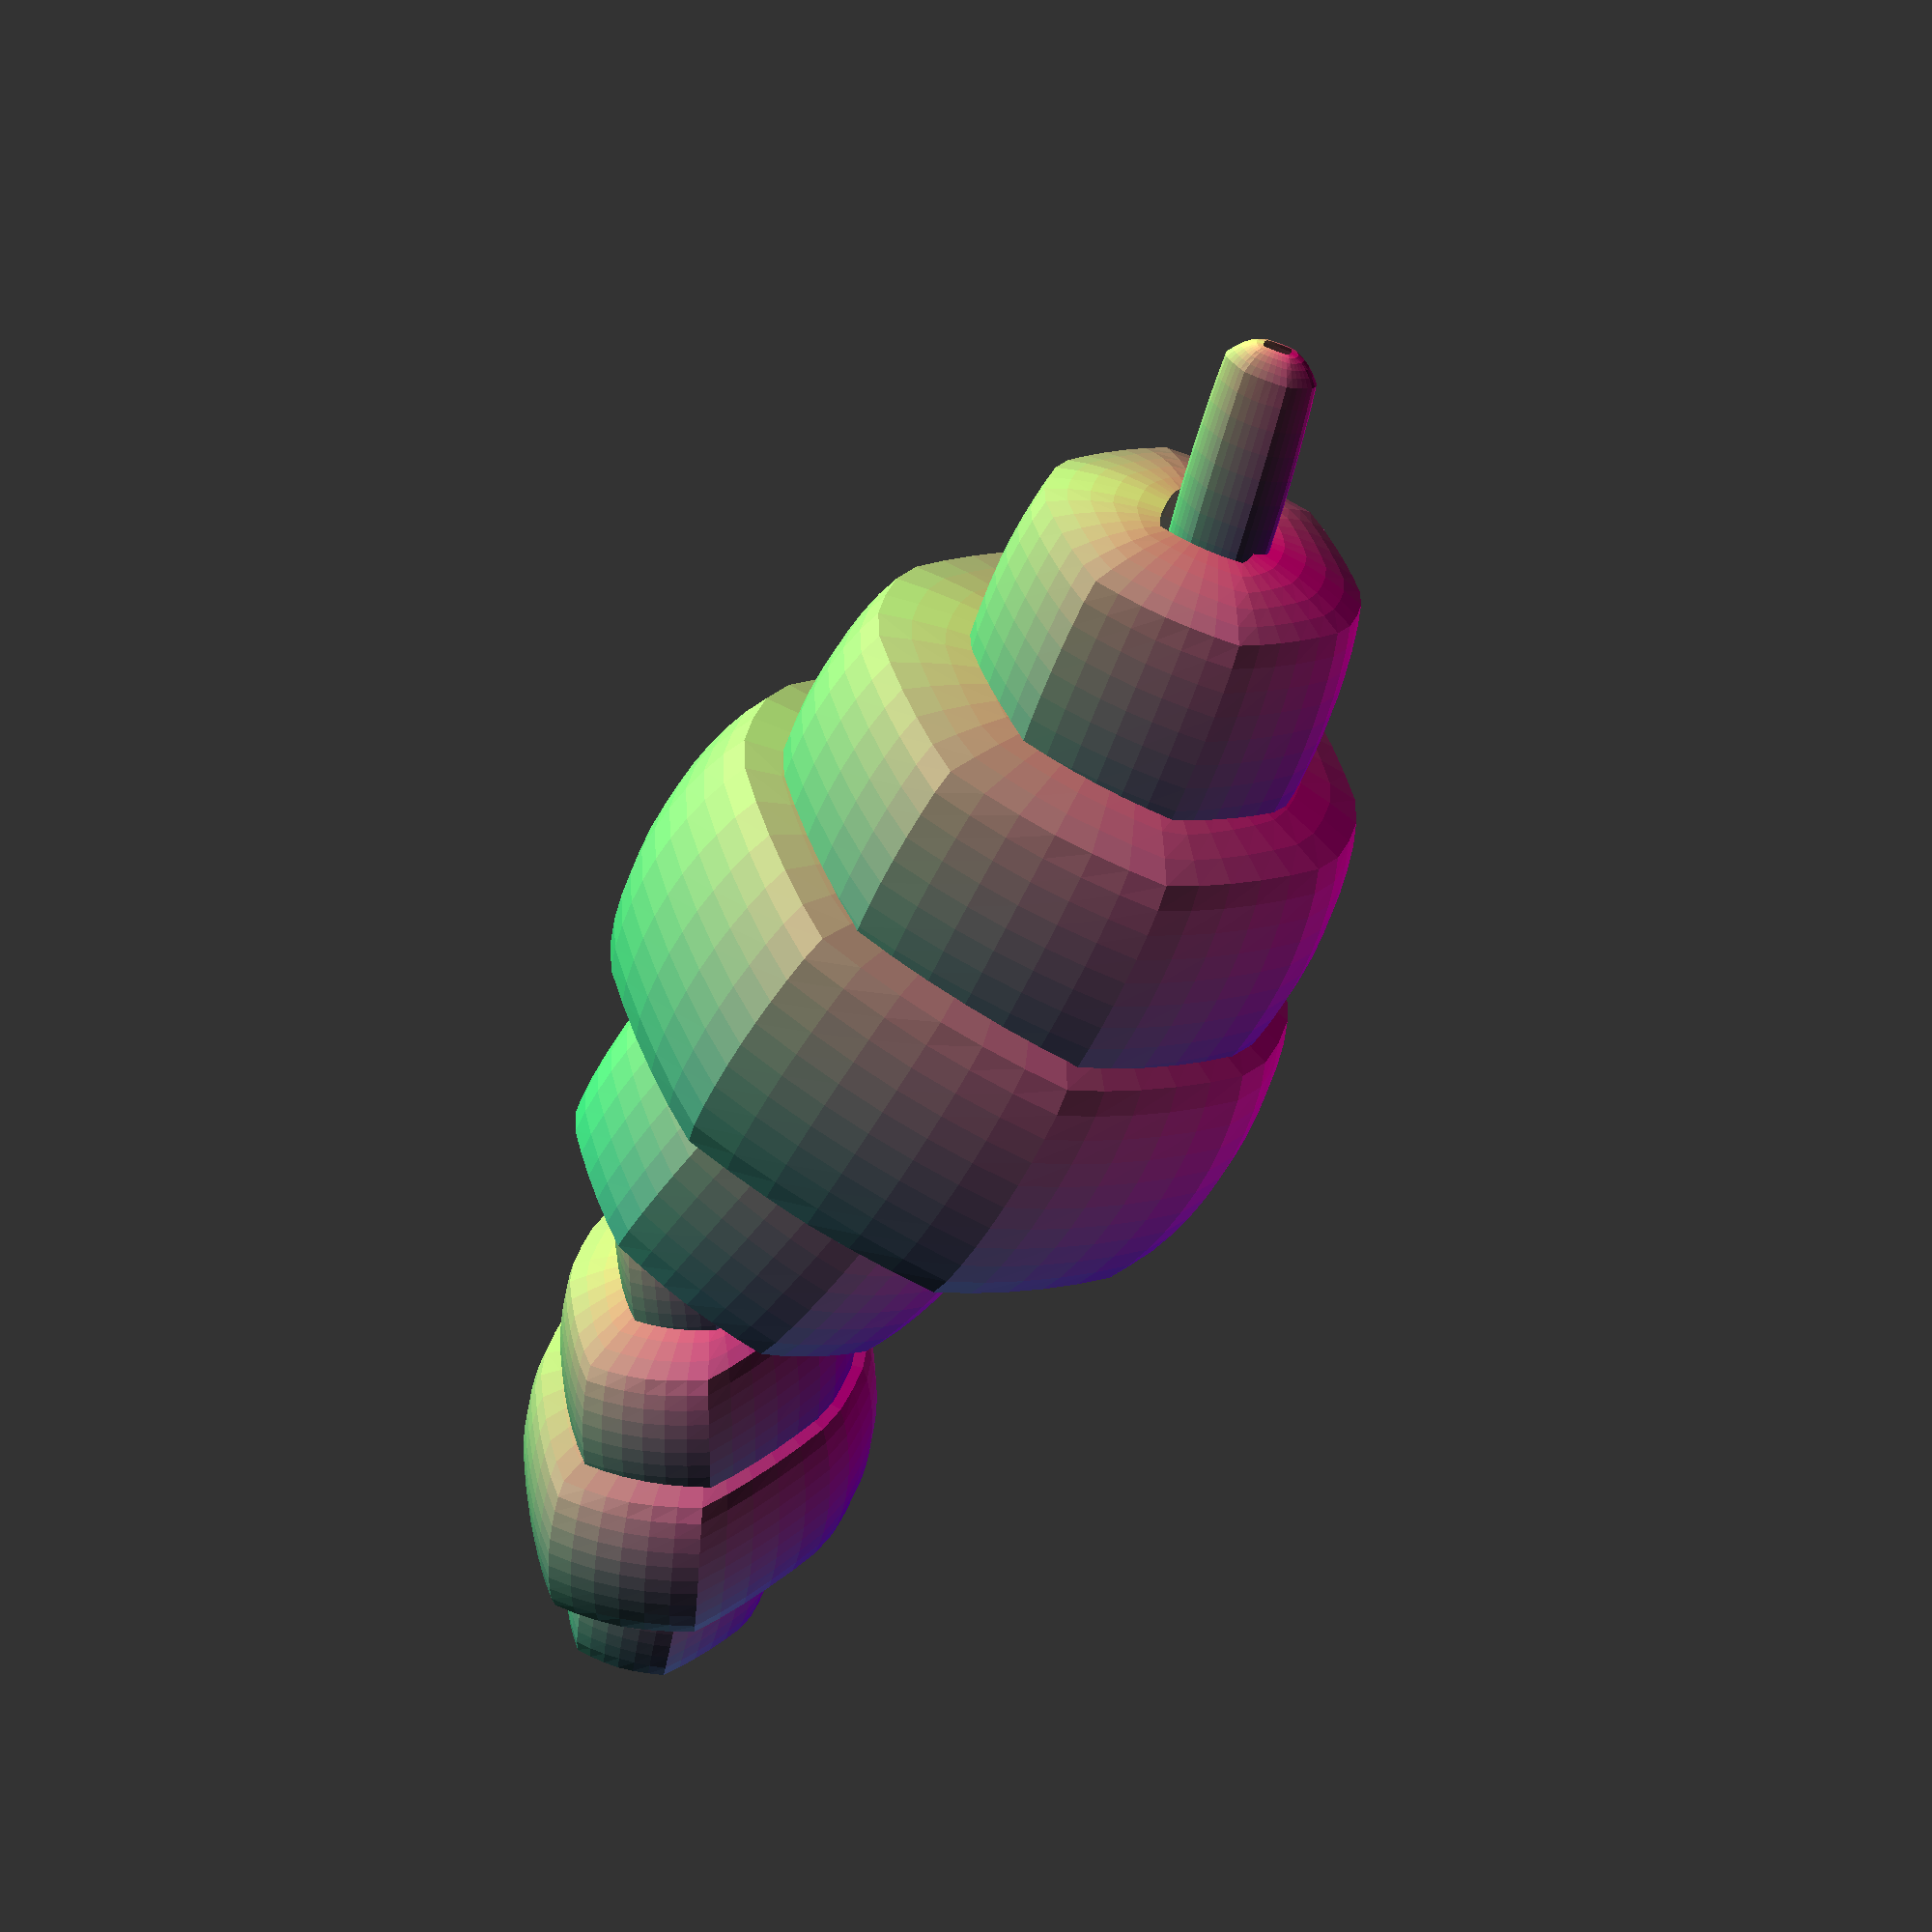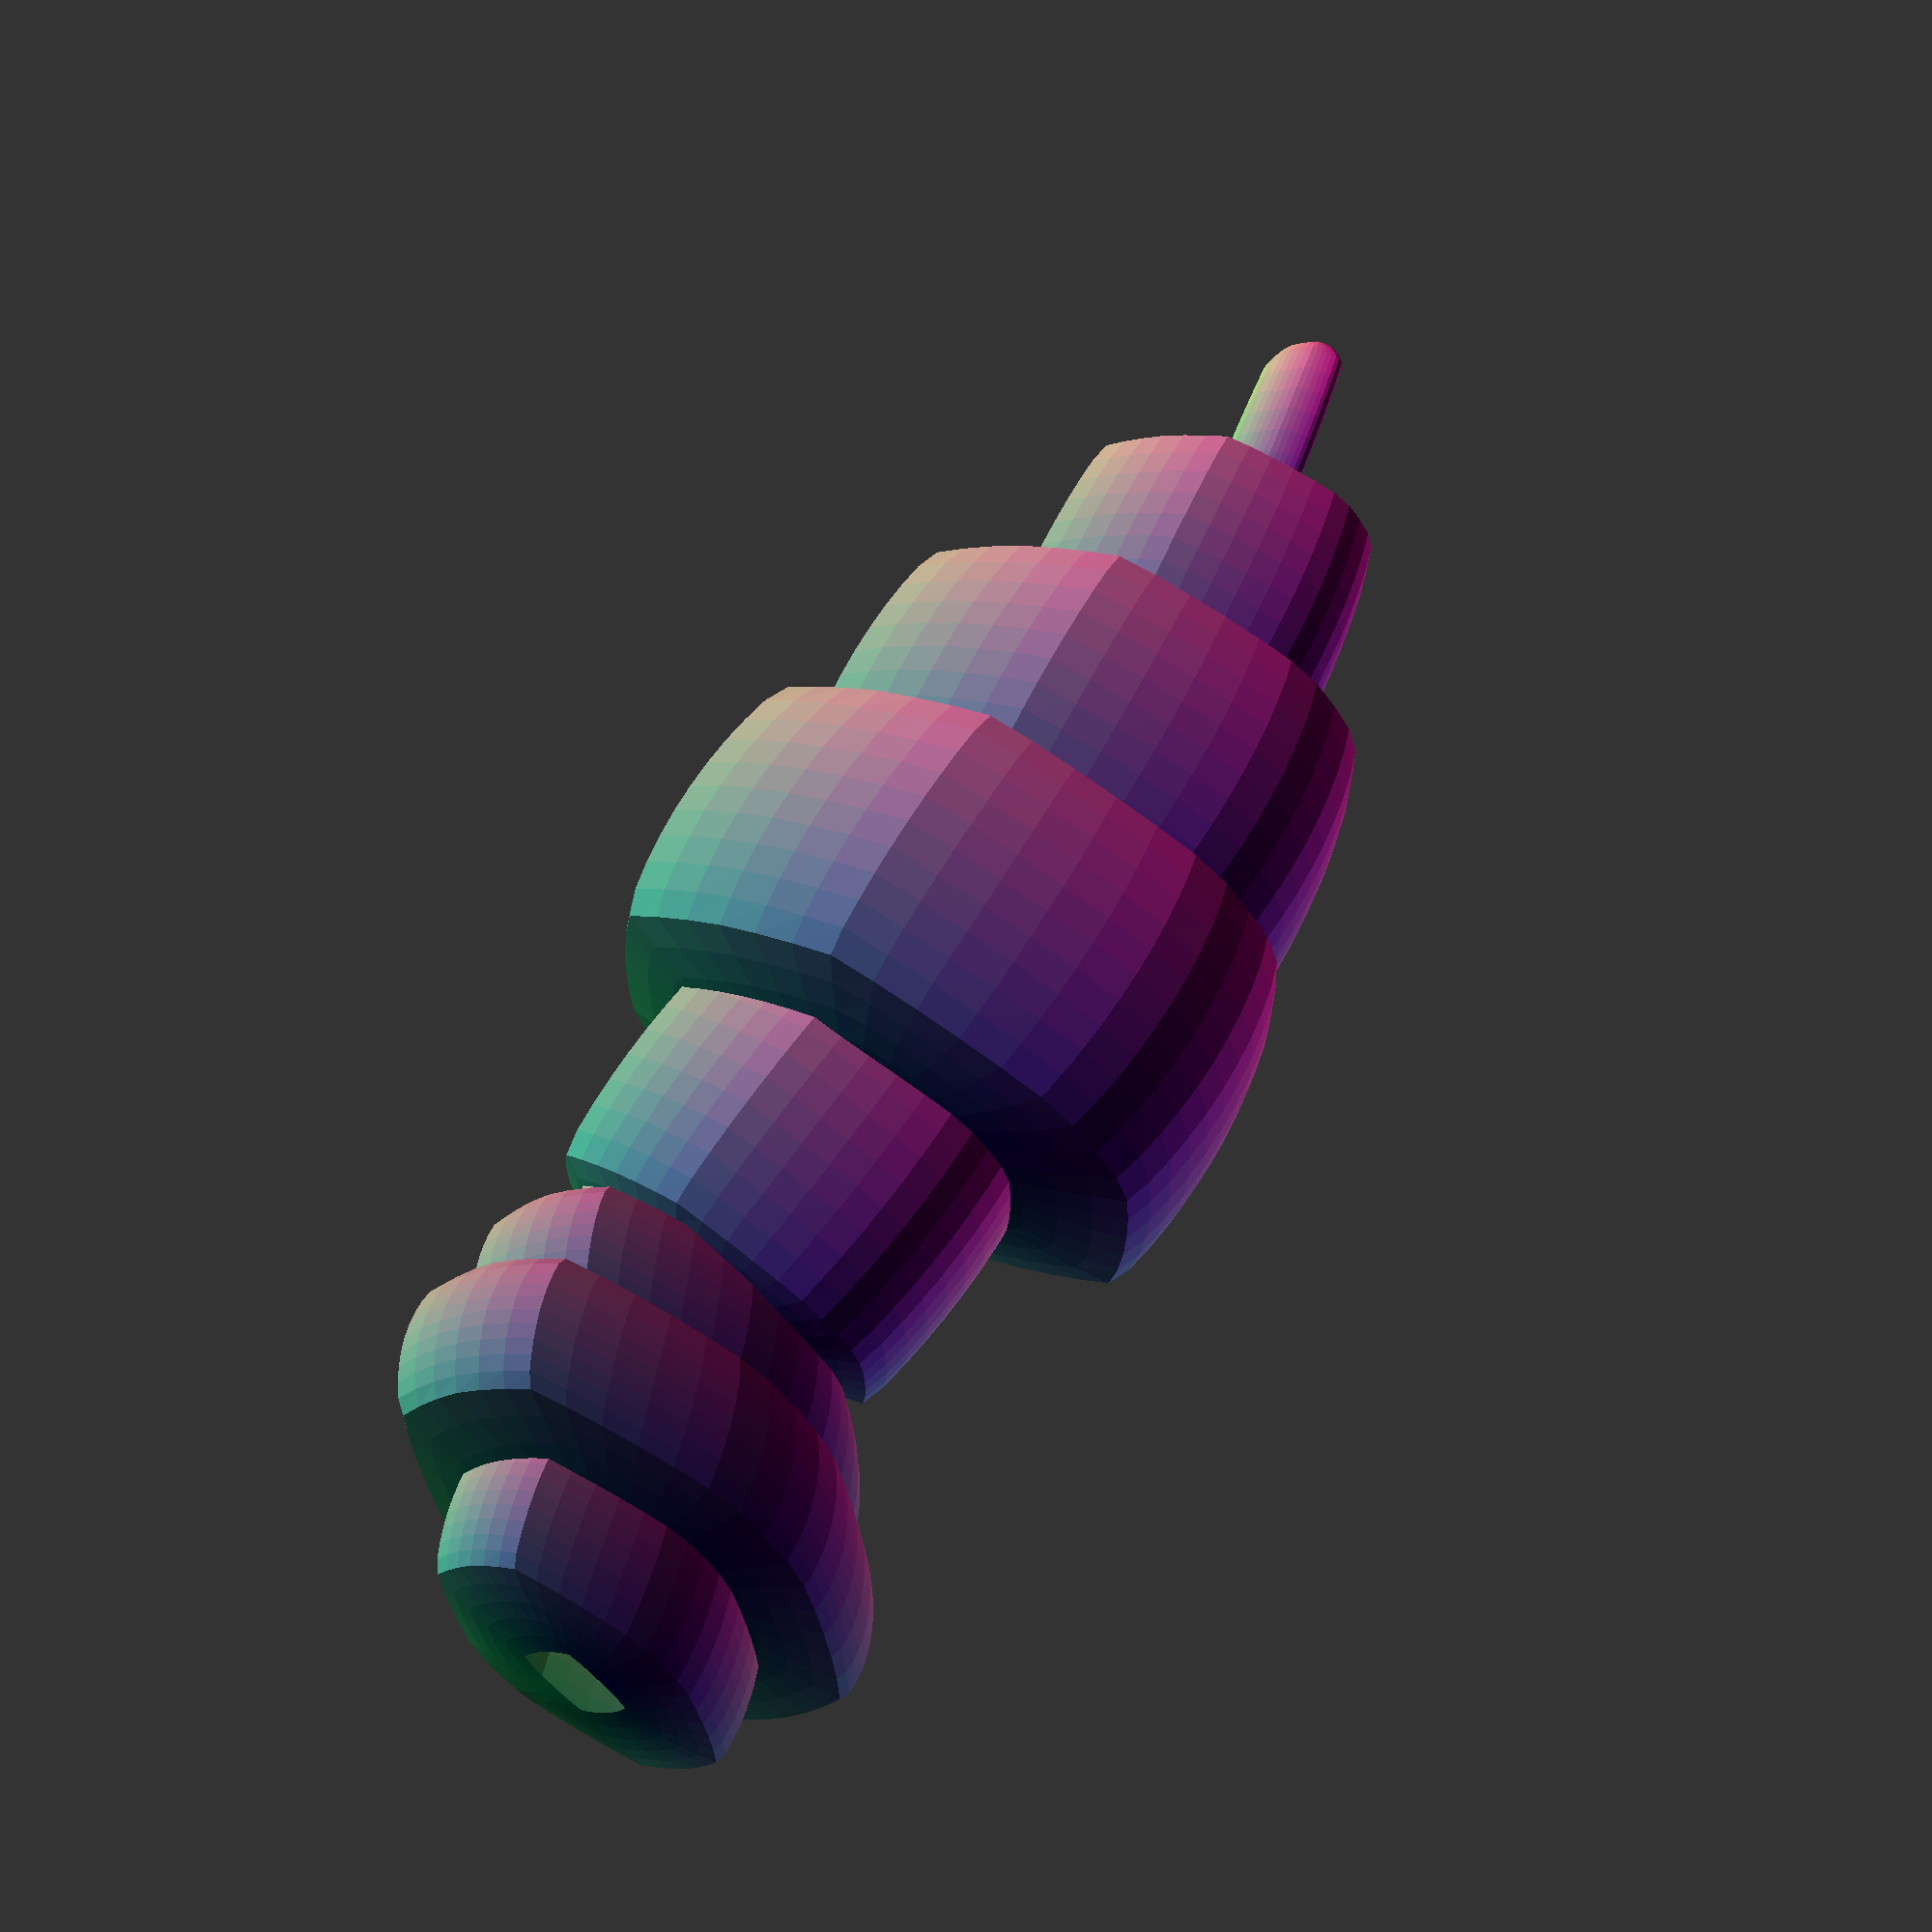
<openscad>
controlpoints=3;//[1:20]

grove=0.5;
LINE1=[[1,0*grove,-1*grove],    [1,0,-2],   [4,0,-2],   [4,0*grove,-1*grove]];
LINE2=[[1,0.5*grove,-1*grove],  [1,0.5,-2],   [4,.5,-2],    [4,.5*grove,-1*grove]];
LINE3=[[1,1*grove,-1*grove],    [1,2,-1],   [4,2,-1],  [4,1*grove,-1*grove]];

LINE4b=[[1,1*grove, 0*grove],  [1,2, 0],   [4,2, 0], [4,1*grove, 0*grove]];

LINE4=[[1,1*grove, 1*grove],    [1,2, 1],   [4,2, 1],   [4,1*grove, 1*grove]];
LINE5=[[1,0.5*grove, 1*grove],  [1,0.5, 2], [4,.5, 2],  [4,.5*grove, 1*grove]];
LINE6=[[1,0*grove, 1*grove],    [1, 0,2],     [4,0, 2], [4,0*grove, 1*grove]];
linepack=[LINE1,LINE2,LINE3,LINE4b,LINE4,LINE5,LINE6];
v1 =vsmooth( [ [-5,0,5,1],[-5,0,5,1], [0,0,5,1],[10,0,5,1],[20,0,0,1]]);

  v2 = [[1,0.1,0.1],[1,2,1],[1,0.8,0.4]];
  
rotate([0,-25,0])scale([2,1,2]) translate([20,0,-5]) DistrubuteAlong2(v1,v2,4,0,1,[0,0,0,0]){
translate([-2.5,0,0]) scale(8,10,10)rotate([0,0,0]) 

scale([0.4,1,1]){
   
   bptach(vecmul(linepack,[1,1,1]),20,0.5);
 bptach(vecmul(linepack,[1,-1,1]),20,0.5);}

    
    } 
  
  DistrubuteAlong2(v1,v2,4,0,1,[0,0,0,0]){
translate([-2.5,0,0]) scale(8,10,10)rotate([0,0,0]) 

scale([0.4,1,1]){
  
   bptach(vecmul(linepack,[1,1,1]),20,0.5);
 bptach(vecmul(linepack,[1,-1,1]),20,0.5);
}
    
    }

 //end main
////////////////////////////////////////////////
///////////////////////////////////////////////   
   module DistrubuteAlong2(v,v2,d=8,start=0,stop=1,modify=[0,0,0,0]) {
         detail=1/d;
    if($children>0)for(i3 = [start: detail: stop+detail]) {
        i2=i3>stop?stop:i3;
                i=bz2t(v,len3bz(v)*i2,0.005);

        for (j=[0:$children-1]) 
      
translate(t(bez2(i,v))) rotate(bez2euler(i, v))
         
         // rotate([bez2(i  , v2)[2]+modify[2],0,0])
          //translate([0,0,bez2(i  , v2)[1]*bez2(i  , v)[3]+modify[1]])
          scale(        t(bez2(i  , v2))) children(j);
   
      
      
    }
  }
 module bptach(linepack,D=12,Tension=0.7){
hstart=0.00001;
hstop=1.00001;
vstart=0.00001;
vstop=1.00001;
hstep=(hstop-hstart)/D;
vstep=(hstop-hstart)/D;
*union(){
 for(i = [0:  len(linepack) - 1]){
    ShowControl(linepack[i],0.03);}
}  
for (t=[hstart:hstep:hstop-hstep]){

spar1=[for(i = [0:  len(linepack) - 1])bez2(t, linepack[i])];
spar2=[for(i = [0:  len(linepack) - 1])bez2(t+hstep, linepack[i])];
cage1=[for(i = [0:  len(linepack) - 1])pol2(t, linepack[i])];
cage2=[for(i = [0:  len(linepack) - 1])pol2(t+hstep, linepack[i])];
    
   *ShowControl(cage1,0.03); 
   *ShowControl(cage2,0.03); 
for (v=[vstart:vstep:vstop-vstep]){
 
      
    p1=[((bez2(v, spar1)[0] ) ) ,max(-3,bez2(v, spar1)[1] ),bez2(v, spar1)[2]];
    p2=[((bez2(v+vstep, spar1)[0] ) ) ,max(-3,bez2(v+vstep, spar1)[1] ),bez2(v+vstep, spar1)[2]];
    p3=[((bez2(v, spar2)[0] ) ) ,max(-3,bez2(v, spar2)[1] ),bez2(v, spar2)[2]];
    p4=[((bez2(v+vstep, spar2)[0] ) ) ,max(-3,bez2(v+vstep, spar2)[1] ),bez2(v+vstep, spar2)[2]];      
  
    c1=[((pol2(v, cage1)[0] ) ) ,max(-3,pol2(v, cage1)[1] ),pol2(v, cage1)[2]];
    c2=[((pol2(v+vstep, cage1)[0] ) ) ,max(-3,pol2(v+vstep, cage1)[1] ),pol2(v+vstep, cage1)[2]];
    c3=[((pol2(v, cage2)[0] ) ) ,max(-3,pol2(v, cage2)[1] ),pol2(v, cage2)[2]];
    c4=[((pol2(v+vstep, cage2)[0] ) ) ,max(-3,pol2(v+vstep, cage2)[1] ),pol2(v+vstep, cage2)[2]];
   
    sp1= lerp(p1,c1,Tension);
     sp2= lerp(p2,c2,Tension);
     sp3= lerp(p3,c3,Tension);
     sp4= lerp(p4,c4,Tension);  
  color([t,v,0.5]){
   
   
   
   * line(p1,c1,0.01);
   * line(p2,c2,0.01);
  * line(p3,c3,0.01);
   * line(p4,c4,0.01);
    
    polyhedron(

    points = [t(sp1),t(sp2),t(sp3),t(sp4)]    ,
  //  points = [t(c1),t(c2),t(c3),t(c4)]    ,
//    points = [t(p1),t(p2),t(p3),t(p4)]    ,
   faces = [[0,1,2],[3,2,1]]
    );}
//poly(p1,p2,p3,0.1,false);
// poly(p4,p3,p2,0.1,false);
        
        
        
        
    
}
}
    }
    module poly(p1,p2,p3,h1=1,tomidline=true) {
 
  hull() {
      
    translate(t(p1)) sphere(h1,$fn=4);
    translate(t(p2)) sphere(h1,$fn=4);
    translate(t(p3))  sphere(h1,$fn=4);
  if (tomidline){
    translate(y(p1)) sphere(h1,$fn=4);
    translate(y(p2)) sphere(h1,$fn=4);
    translate(y(p3)) sphere(h1,$fn=4);
  }}
}


module extrudeT(v,d=8,start=0,stop=1) {
     detail=1/d;
for(i = [start+detail: detail: stop]) {
   for (j=[0:$children-1]) 
  hull() {
    translate(t(bez2(i,v))) rotate(bez2euler(i, v))scale(bez2(i  , v)[3]) children(j);
    translate(t(bez2(i - detail, v))) rotate(bez2euler(i - detail, v))scale(bez2(i- detail  , v)[3]) children(j);
  }
}
}

module mirrorextrudeT(v,d=8,start=0,stop=1) {
     detail=1/d;
for(i = [start+detail: detail: stop]) {
   for (j=[0:$children-1]) 
  hull() {mirrorcopy([0,-1,0]){
    translate(t(bez2(i,v))) rotate(bez2euler(i, v))scale(bez2(i  , v)[3]) children(j);
    translate(t(bez2(i - detail, v))) rotate(bez2euler(i - detail, v))scale(bez2(i- detail  , v)[3]) children(j);
  }}
}
}

module ShowControl(v,d=1)  
{  // translate(t(v[0])) sphere(v[0][3]);
  for(i=[1:len(v)-1]){
   // vg  translate(t(v[i])) sphere(v[i][3]);
      hull(){
          translate(t(v[i])) sphere(d);
          translate(t(v[i-1])) sphere(d);
          }          }
  } 
  
module line(a,b,c=0.5){
    hull(){
        translate(a)sphere(c);
        translate(b)sphere(c);
        
        }
    
    }  
 
module mirrorcopy(vec=[0,1,0]) { union(){
children(); 
mirror(vec) children(); }
} 

function subdv(v)=[let(last=(len(v)-1)*3)for (i=[0:last])let(j=floor((i+1)/3))i%3 == 0?v[j]:i%3  == 2?  v[j]- un(un(pre(v,j))+un(post(v,j)))*(len3(pre(v,j))+len3(post(v,j)))*0.1 :   v[j] +un(un(pre(v,j)) +un(post(v,j)))*(len3(pre(v,j))+len3(post(v,j)))*0.1];     
function bz2t(v,stop,precision=0.01,t=0,acc=0)=acc>=stop||t>1?t:bz2t(v,stop,precision,t+precision,acc+len3(bez2(t,v)-bez2(t+precision,v)));

function len3bz(v,precision=0.01,t=0,acc=0)=t>1?acc:len3bz(v,precision,t+precision,acc+len3(bez2(t,v)-bez2(t+precision,v)));
function bez2euler(i, v) = [0, -asin(bez2v(i, v)[2]), atan2(bez2xy(bez2v(i, v))[1], bez2xy(bez2v(i, v))[0])];
function bez2(t, v) = (len(v) > 2) ? bez2(t, [for(i = [0: len(v) - 2]) v[i] * t + v[i + 1] * (1 - t)]): v[0] * t + v[1] * (1 - t);

function pol2(i, v) =t(v2t(v,len3v(v)*(1-i)));

  // lenght along vetorlist to point 
  function v2t(v,stop,p=0)=p+1>len(v)-1|| stop<len3(v[p]-v[p+1])?   v[p]+un(v[p+1]-v[p])*stop:  v2t(v,stop-len3(v[p]-v[p+1]),p+1);

  // the total lenght op multisegment vektor
function len3v(v,acc=0,p=0)=p+1>len(v)-1?acc:len3v(v,acc+len3(v[p]-v[p+1]),p+1)  ;
function lerp(start,end,bias = 0.5) = (end * bias + start * (1 - bias));
function lerplist(v1,v2,bias) = [  for(i = [0:  len(v) - 1])(v2[i] * bias + v2[i] * (1 - bias)) ];
 // function  vecmul(v,mul)= (len(v)==3&&len(v[0])==1&&len(v[1])==1&&len(v[2])==1)?[v[0]*mul[0],v[1]*mul[1],v[2]*mul[2]]: [  for(i = [0:  len(v) - 1]) vecmul(v[i],mul) ]; // 
function  vecmul(v,mul)= (len(v)==3)?[v[0]*mul[0],v[1]*mul[1],v[2]*mul[2]]:[for(i = [0:  len(v) - 1]) vecmul(v[i],mul)] ;
function vsmooth(v) = [
  for(i = [0: 1 / len(v): 1]) bez2(i,v)
];
function lim31(l, v) = v / len3(v) * l;
function len3(v) = sqrt(pow(v[0], 2) + pow(v[1], 2) + pow(v[2], 2));
function bez2xy(v) = lim31(1, [v[0], v[1], 0]); // down xy projection
function bez2v(i, v) = lim31(1, bez2(i - 0.0001, v) - bez2(i, v)); // unit vector at i
function t(v) = [v[0], v[1], v[2]];
function rndR()=[rands(0,360,1)[0],rands(0,360,1)[1],rands(0,360,1)[0]];
function rndV()=[rands(-1,1,1)[0],rands(-1,1,1)[0],rands(-1,1,1)[0]];
function midpoint(start,end) = start + (end  - start )/2;
function rndc()=[rands(0,1,1)[0],rands(0,1,1)[0],rands(0,1,1)[0]];     
function rnd(a,b)=a+(rands(0,1,1)[0])*(b-a);     
function t(v) = [v[0], v[1], v[2]];
function y(v) = [v[0], 0, v[2]];
function vsharp(v) = [  for(i = [0: 0.5: len(v) - 1]) v[floor(i)]];
function un(v) = v / max(len3(v),0.000001) * 1;
function len3(v) = sqrt(pow(v[0], 2) + pow(v[1], 2) + pow(v[2], 2));
function pre(v,i)= i>0?         (v[i]-v[i-1]):[0,0,0,0];
function post(v,i)=i<len(v)-1?  (v[i+1]-v[i]):[0,0,0,0] ;
function SC3 (a)= let( b=clamp(a))(b * b * (3 - 2 * b));
function clamp (a,b=0,c=10)=min(max(a,b),c);
function gauss(x)=x+(x-SC3(x));
</openscad>
<views>
elev=294.8 azim=302.7 roll=288.3 proj=o view=wireframe
elev=191.7 azim=118.2 roll=235.4 proj=p view=solid
</views>
